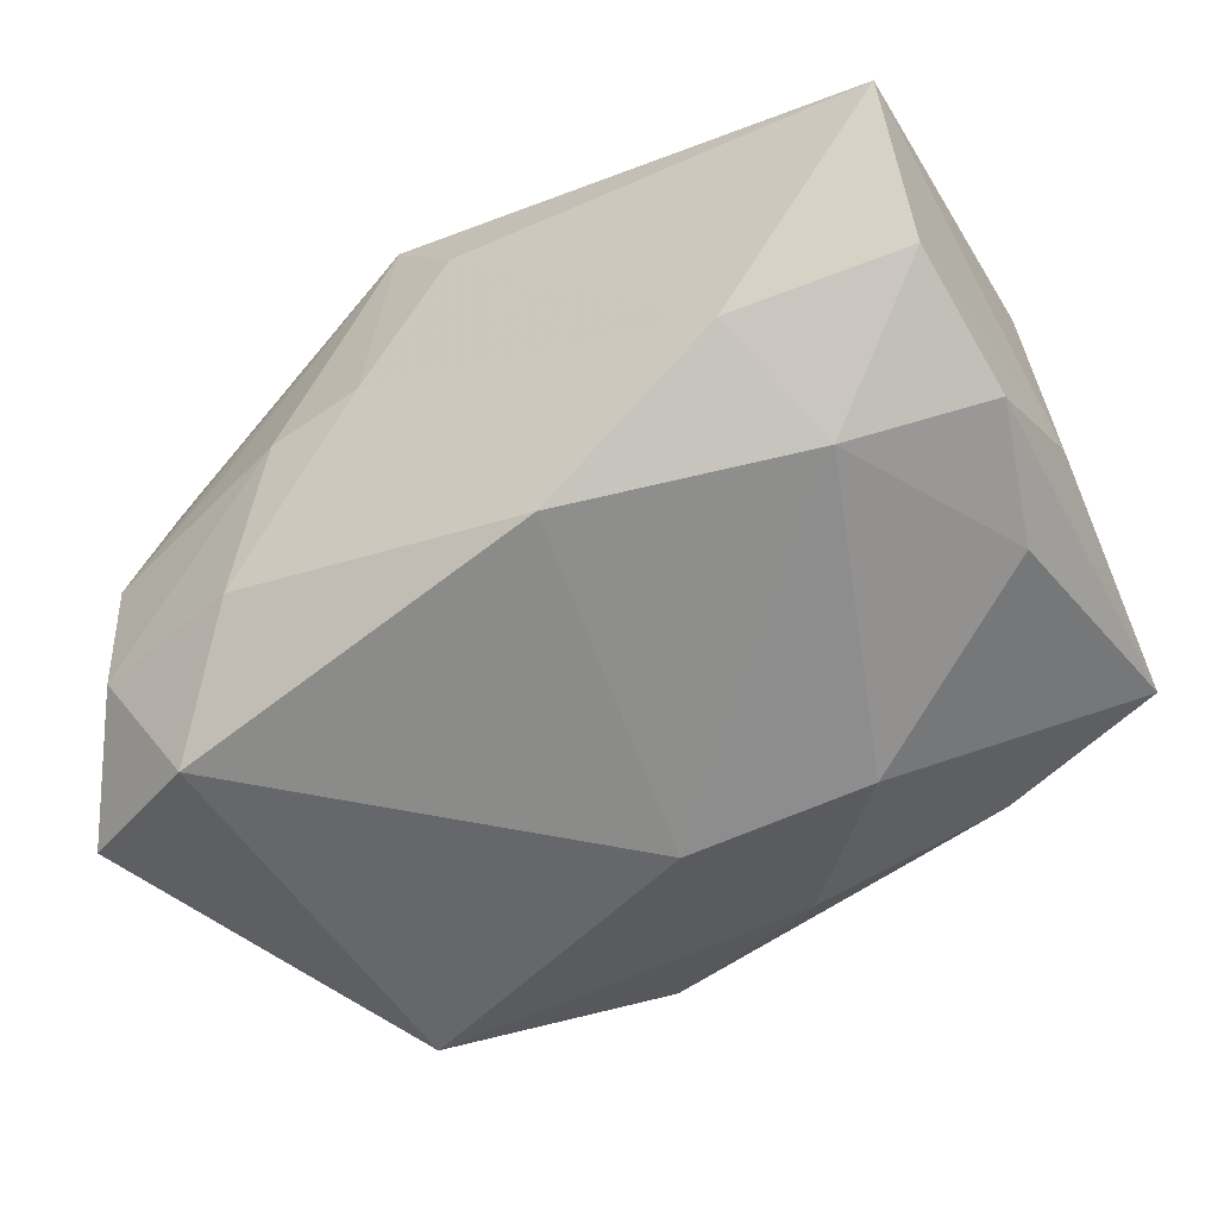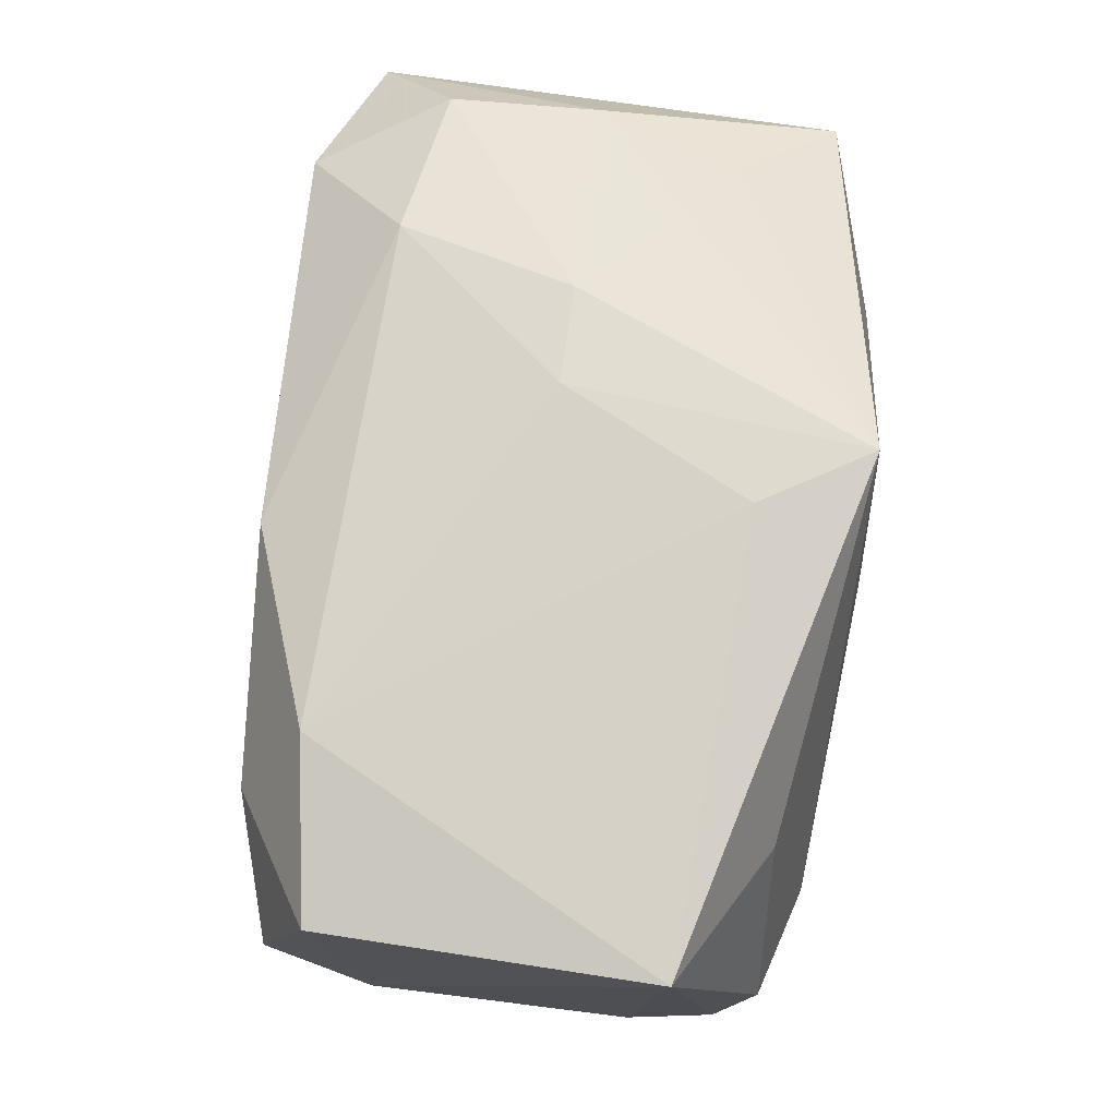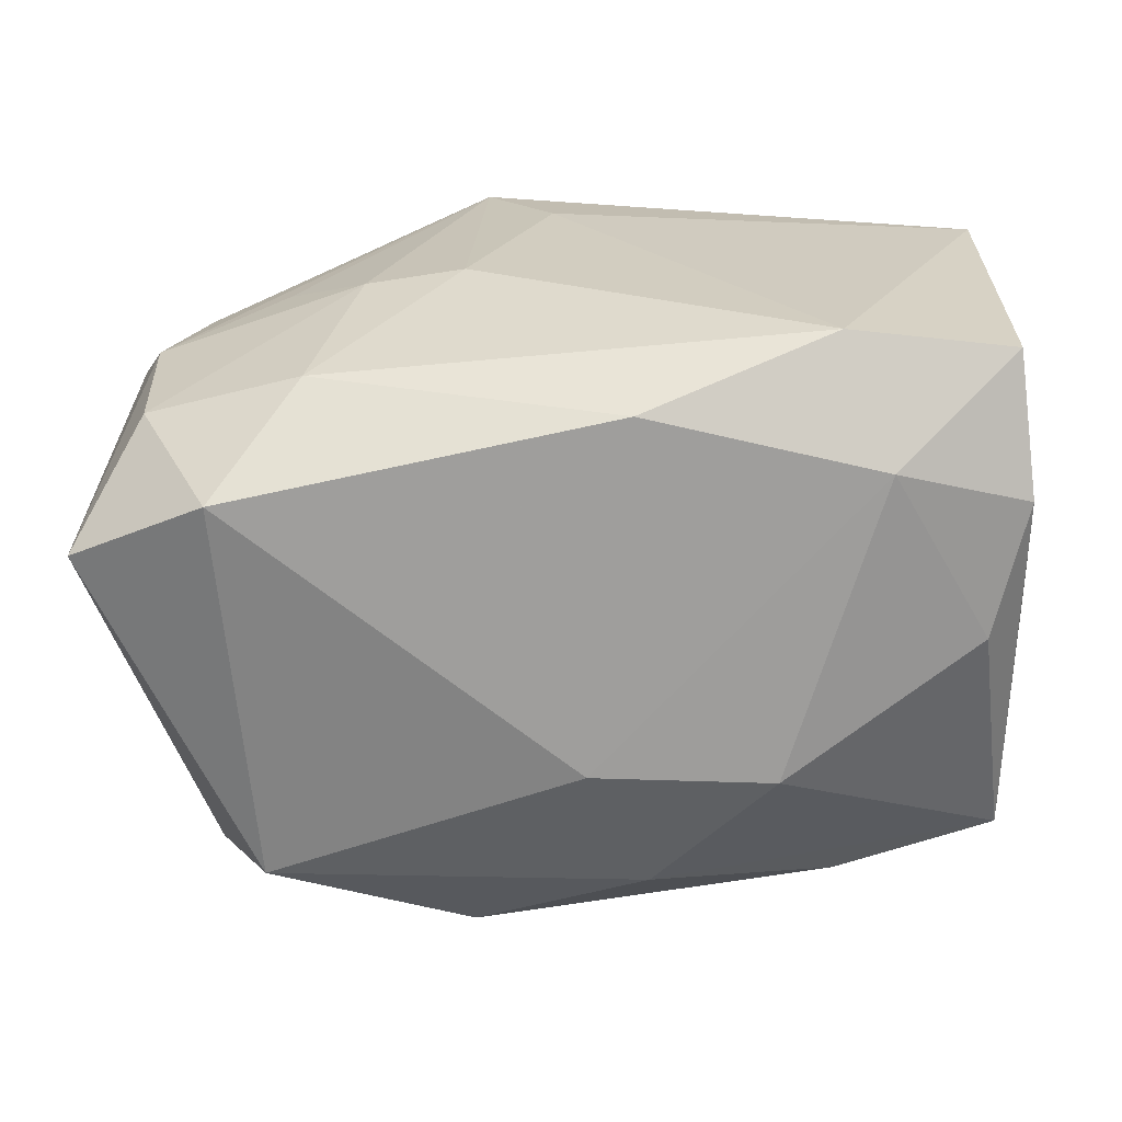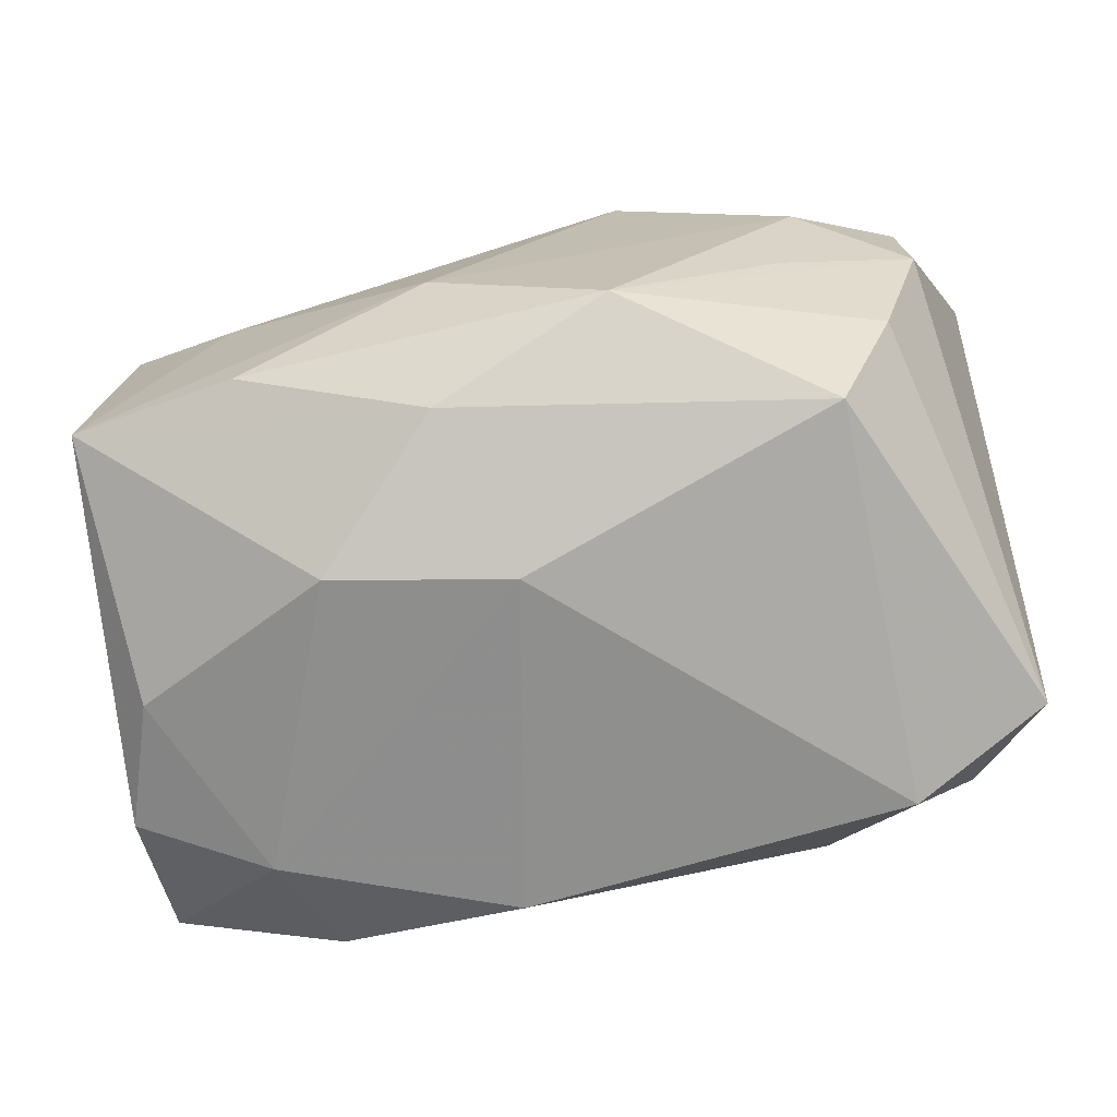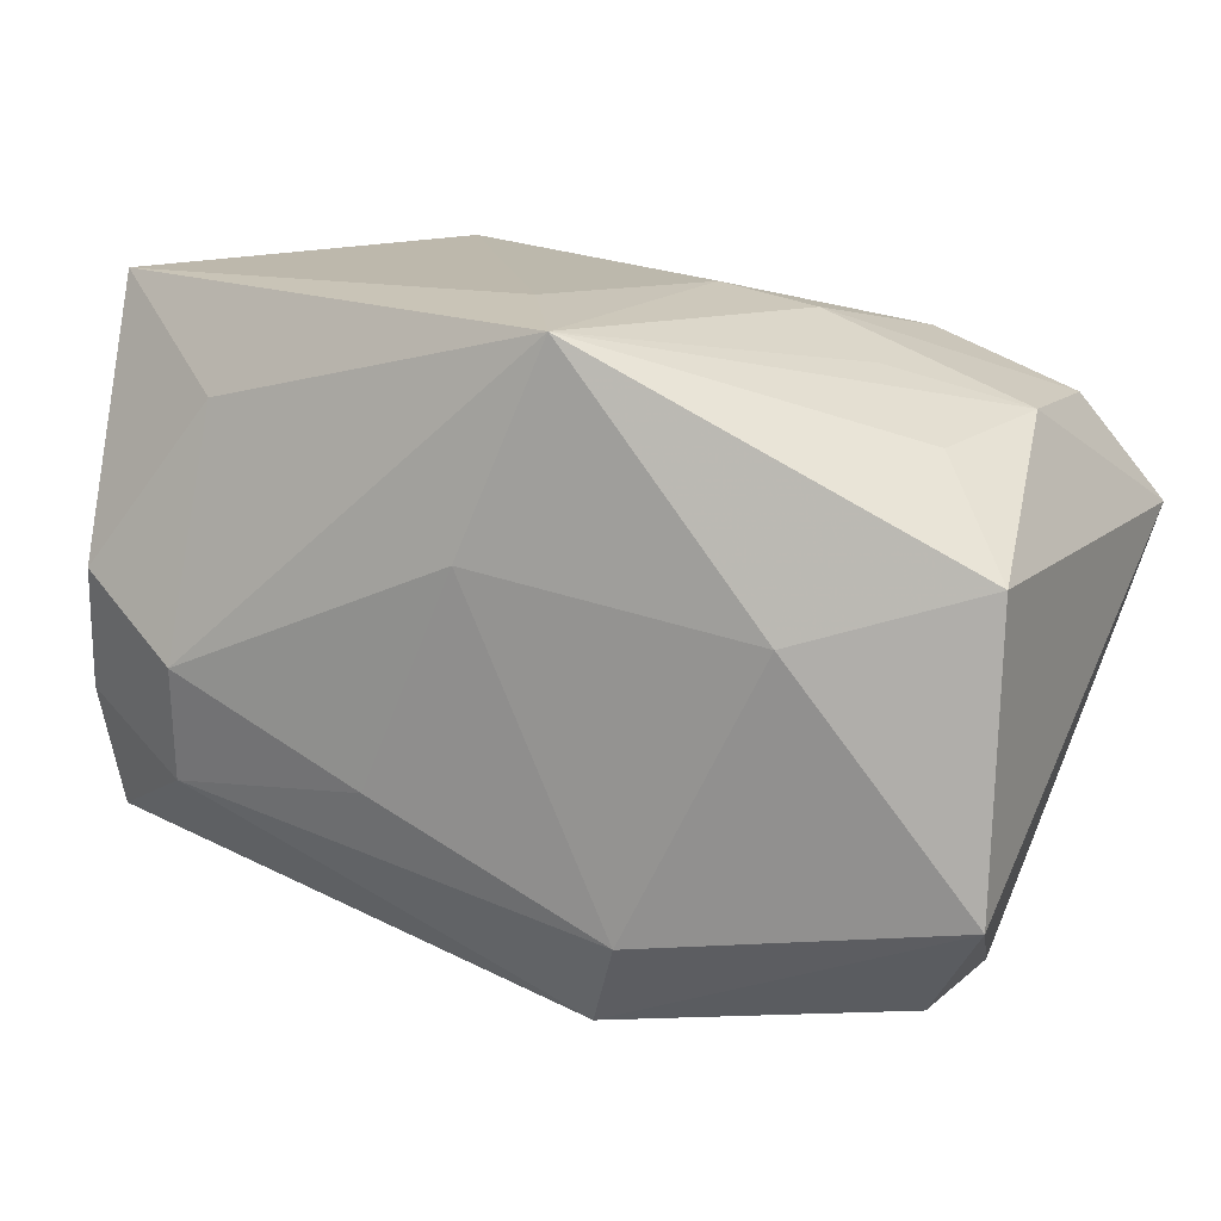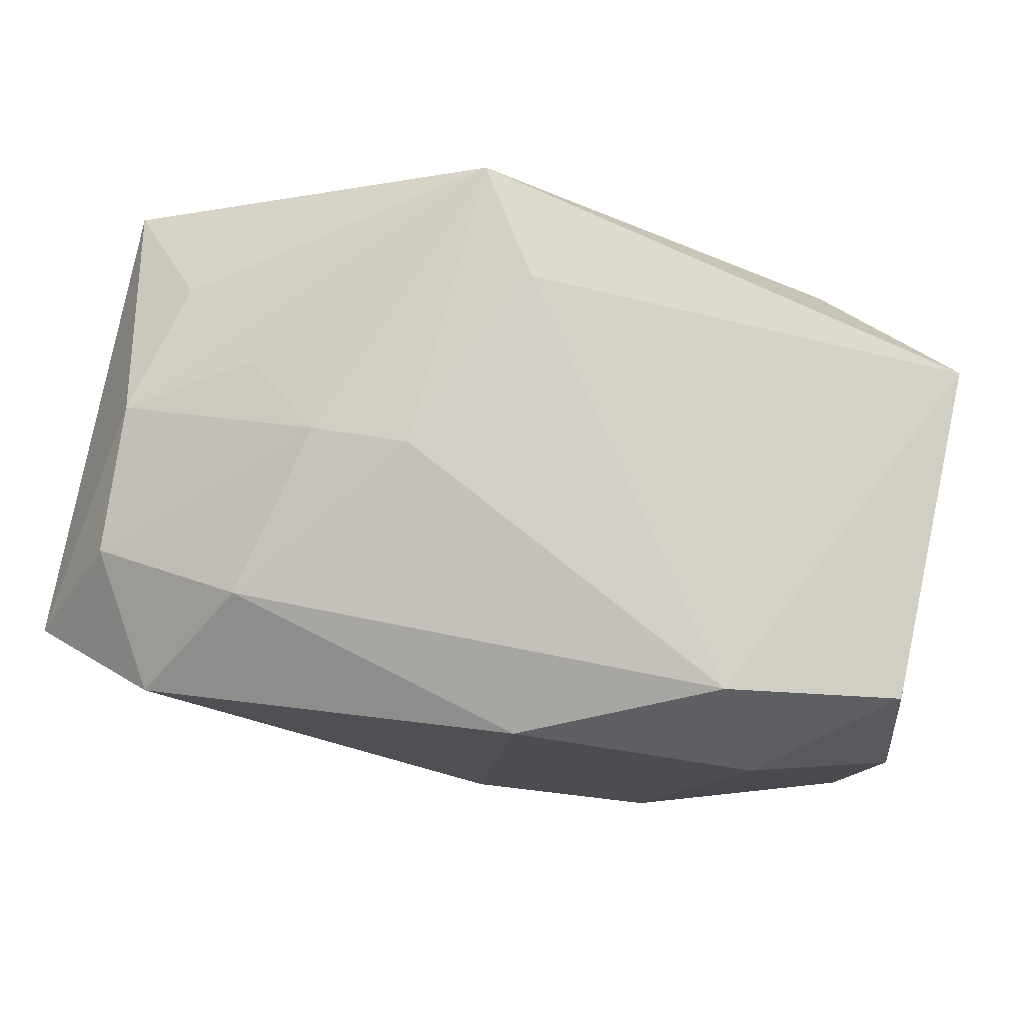
<metadata>
{"format":"obj","ext":"obj","renderer":"f3d","projection":"perspective","resolution":1024,"background":"white","views":[{"elev":-58.3,"azim":-154.7,"up":"+Z"},{"elev":79.2,"azim":-81.1,"up":"+Y"},{"elev":-66.3,"azim":178.5,"up":"+Z"},{"elev":-70.3,"azim":5.6,"up":"+Z"},{"elev":14.7,"azim":26.8,"up":"+Y"},{"elev":78.5,"azim":-168.2,"up":"+Y"}]}
</metadata>
<code>
v -0.001759 -0.00762 -0.02332
v -0.0158 -0.008417 -0.02202
v 0.02976 -0.02219 3.843e-05
v 0.02863 0.01543 0.008974
v 0.008092 0.02356 -0.00147
v -0.0241 -0.02005 0.006422
v -0.004167 0.01928 -0.02104
v 0.03123 0.01642 -0.001746
v 0.02971 -0.02138 0.01212
v -0.01884 0.024 -0.01508
v -0.03339 -0.01633 0.01351
v 0.001575 0.024 0.01314
v 0.01113 -0.0174 0.02079
v -0.02099 0.01621 0.01842
v -0.02158 -0.0211 -0.01239
v 0.0004849 0.007678 0.02262
v 0.006286 -0.02537 -0.01416
v 0.02186 -0.01773 -0.02073
v -0.03196 0.02224 -0.01288
v -0.007177 -0.02538 -0.005947
v 0.01561 0.02223 -0.001605
v -0.03426 -0.01755 -0.01071
v 0.007331 -0.02488 0.01622
v -0.03423 0.003219 0.01021
v 0.006891 0.02303 0.02131
v -0.0332 0.01187 -0.01651
v 0.02179 0.01953 0.003161
v -0.03106 0.003417 0.01966
v -0.03071 0.001616 -0.01786
v 0.01935 -0.02398 -0.004694
v -0.03296 -0.006266 0.01711
v 0.02103 -0.02518 0.005839
v -0.02369 -0.01113 0.0202
v -0.00733 -0.009135 0.02179
v 0.01905 0.01947 -0.0149
v 0.03064 0.01575 -0.01326
v -0.02246 -0.002205 0.02233
v -0.00692 -0.01912 -0.01817
v -0.03185 0.02378 0.01228
v 0.02628 -0.02034 -0.01092
v 0.03542 0.007163 -0.01946
v 0.03542 0.00857 0.01607
v 0.03542 -0.01296 0.01789
v 0.02517 0.01263 -0.02299
v -0.03485 0.002356 -0.009097
v 0.02221 0.004322 0.02077
v -0.02262 0.01496 -0.01967
f 43 41 42
f 43 42 46
f 8 42 41
f 13 23 43
f 13 46 16
f 43 46 13
f 3 41 43
f 10 12 5
f 35 10 5
f 7 10 35
f 40 18 41
f 41 3 40
f 43 23 9
f 9 3 43
f 17 40 3
f 18 40 17
f 17 38 18
f 25 46 42
f 16 46 25
f 8 27 25
f 5 12 25
f 36 8 41
f 21 35 5
f 21 27 8
f 8 36 21
f 21 36 35
f 5 25 21
f 21 25 27
f 15 17 20
f 38 17 15
f 39 10 19
f 12 10 39
f 39 25 12
f 16 25 37
f 32 23 20
f 20 17 32
f 32 9 23
f 3 9 32
f 42 8 4
f 4 25 42
f 8 25 4
f 18 38 1
f 38 2 1
f 19 10 47
f 47 10 7
f 7 1 47
f 47 1 2
f 44 36 41
f 35 36 44
f 7 35 44
f 41 18 44
f 18 1 44
f 44 1 7
f 14 39 28
f 25 39 14
f 28 37 14
f 14 37 25
f 34 13 16
f 16 37 34
f 30 17 3
f 3 32 30
f 30 32 17
f 29 47 2
f 22 15 20
f 22 29 2
f 22 2 38
f 38 15 22
f 33 34 37
f 23 13 33
f 13 34 33
f 19 47 26
f 47 29 26
f 29 22 26
f 23 33 11
f 11 24 22
f 45 26 22
f 22 24 45
f 45 24 39
f 45 39 19
f 19 26 45
f 6 22 20
f 6 11 22
f 20 23 6
f 23 11 6
f 31 11 33
f 31 37 28
f 31 33 37
f 24 11 31
f 28 39 31
f 39 24 31

</code>
